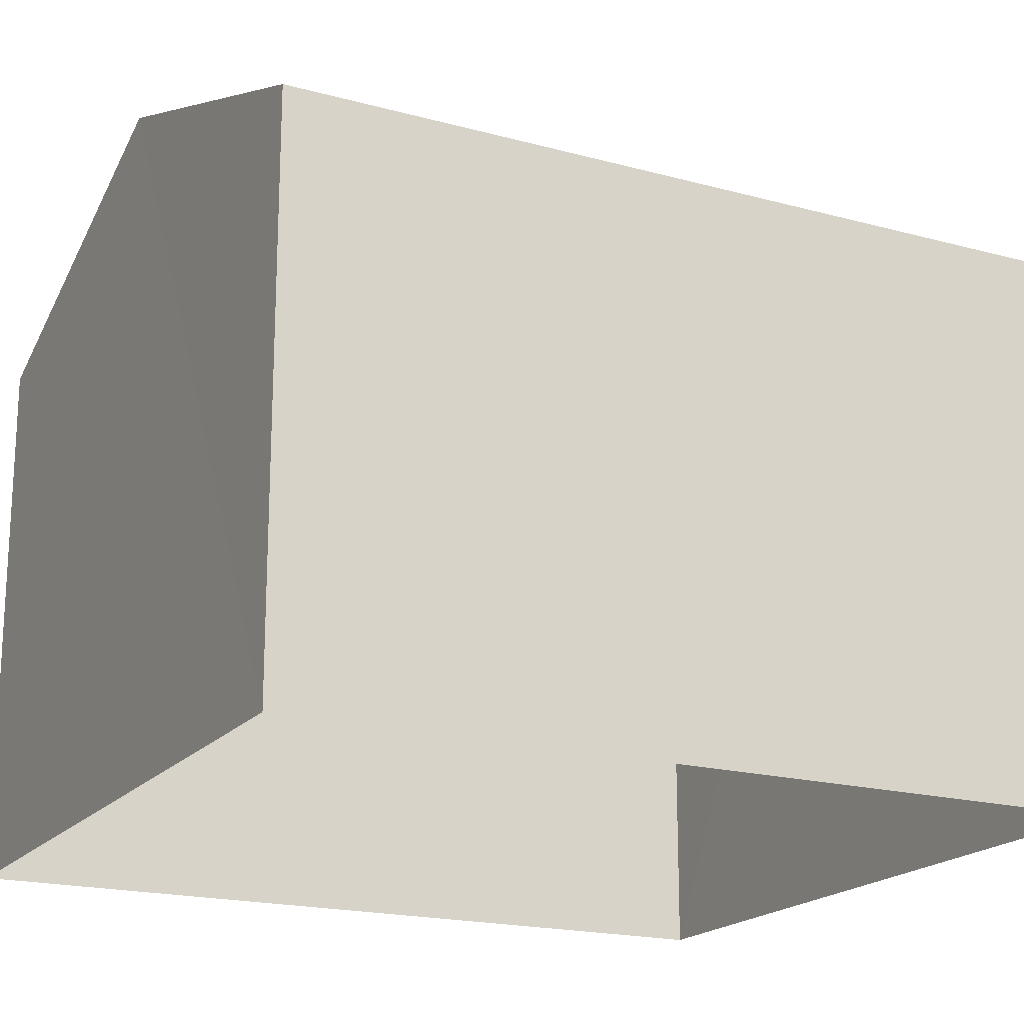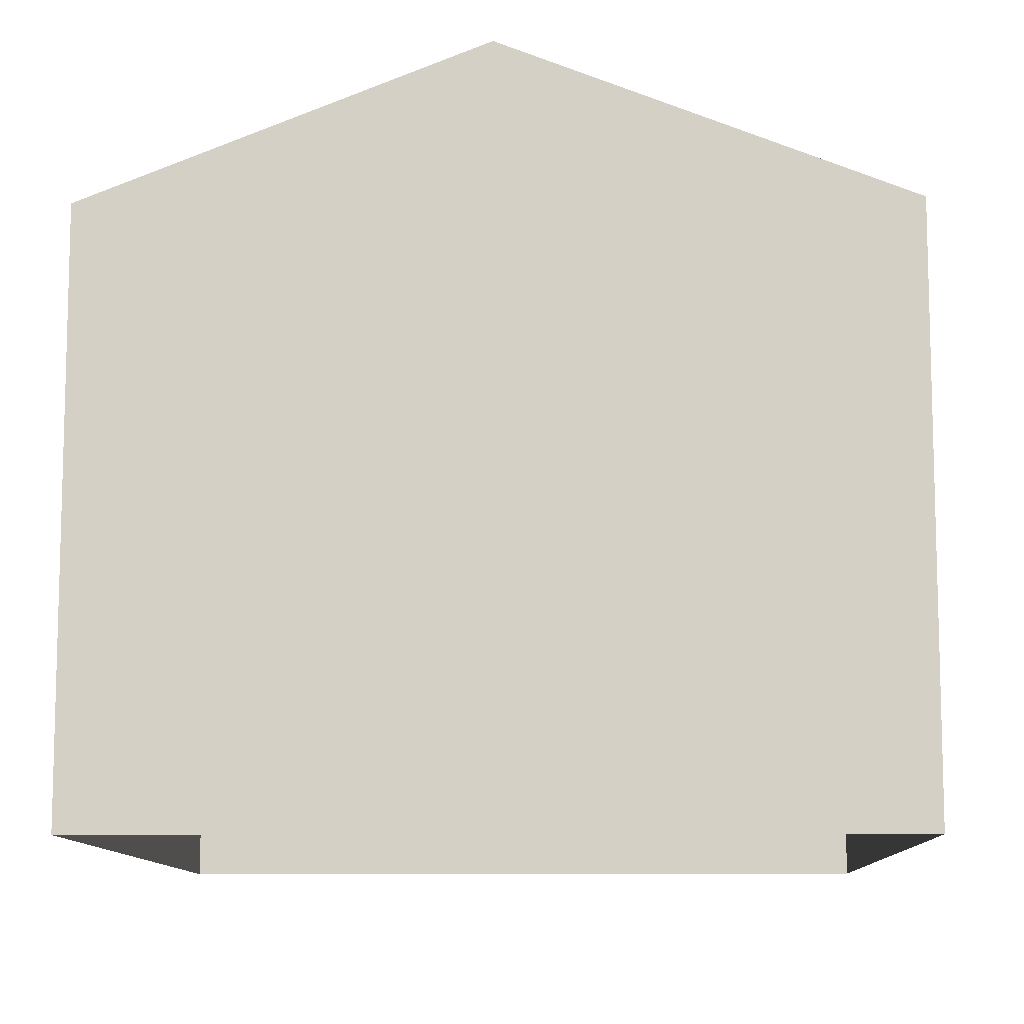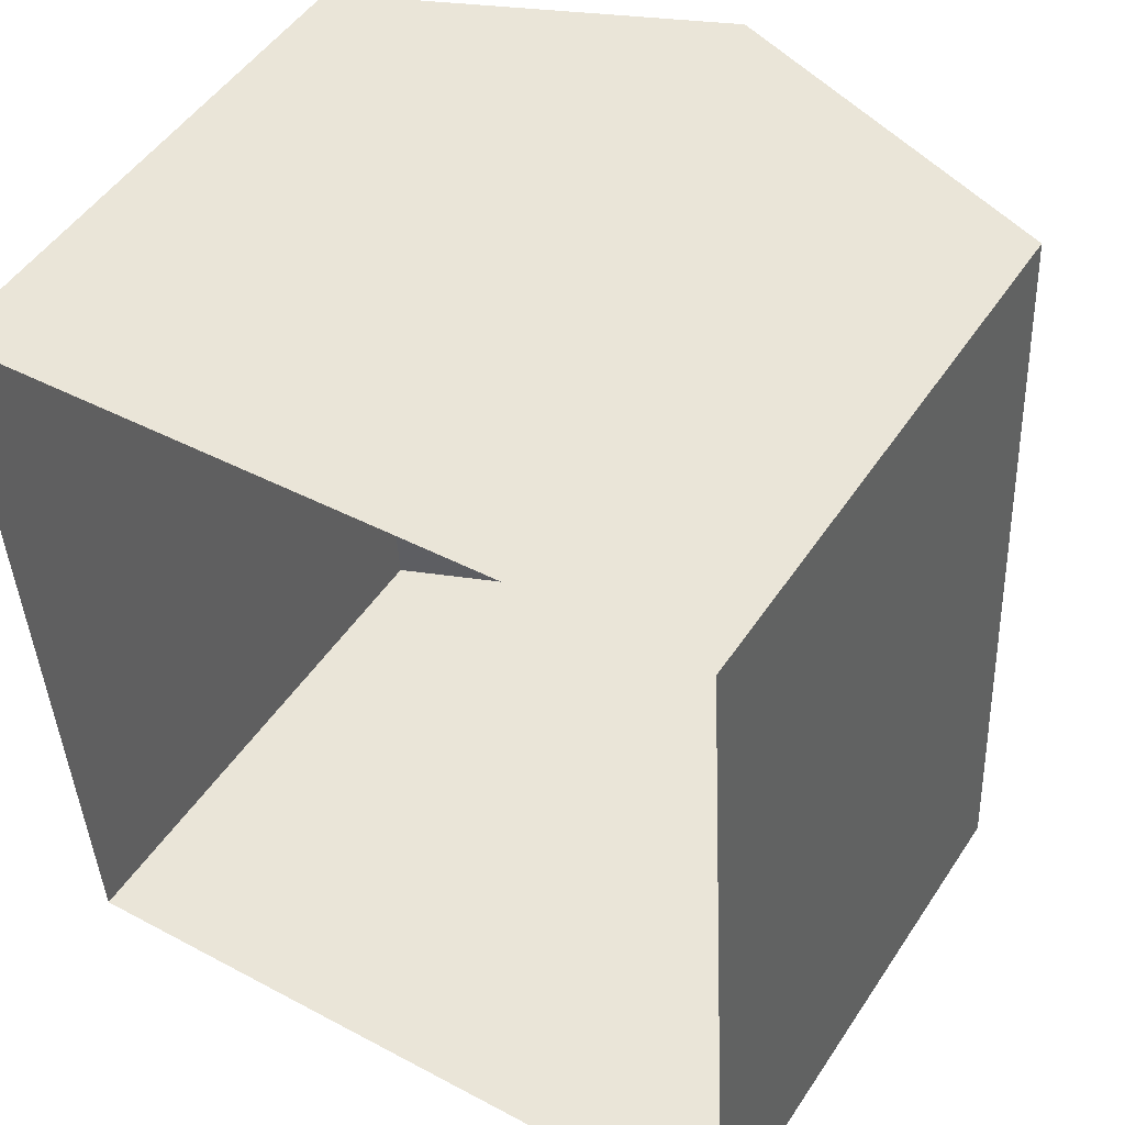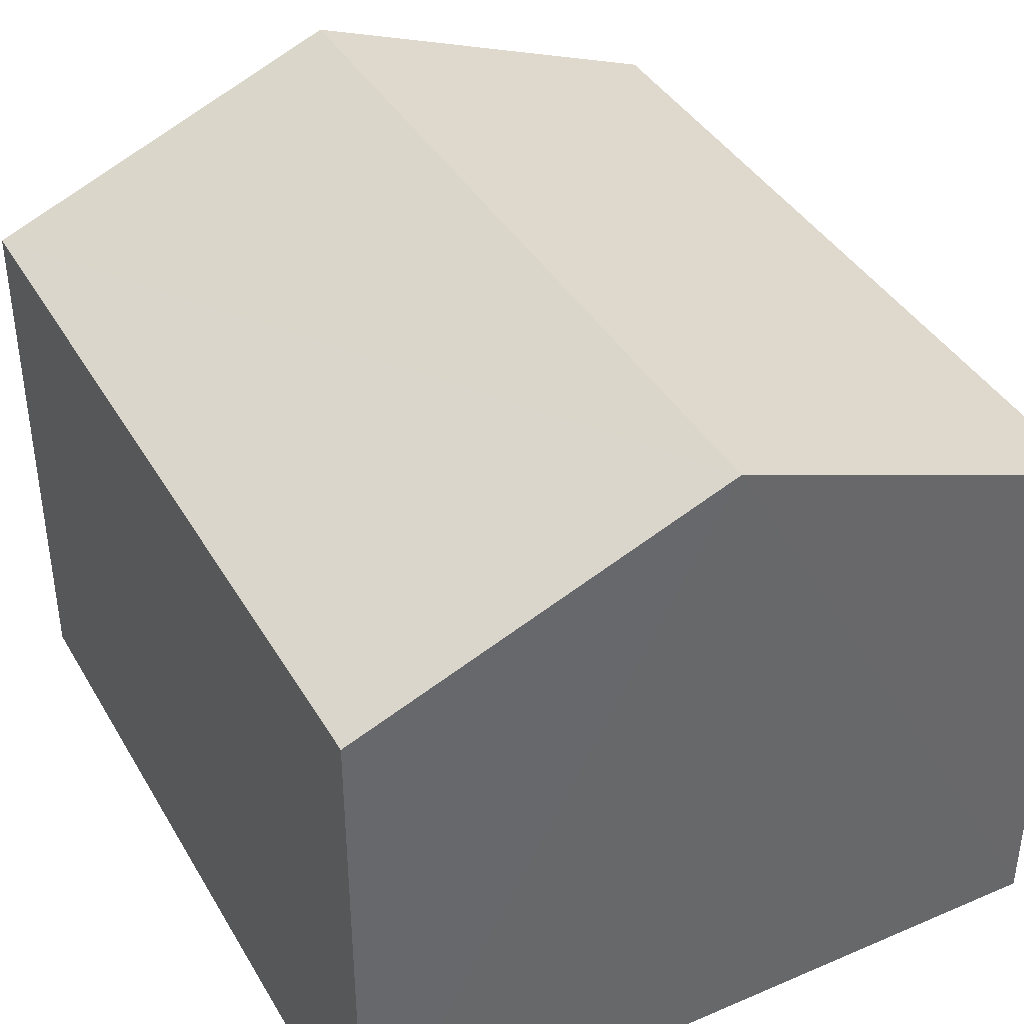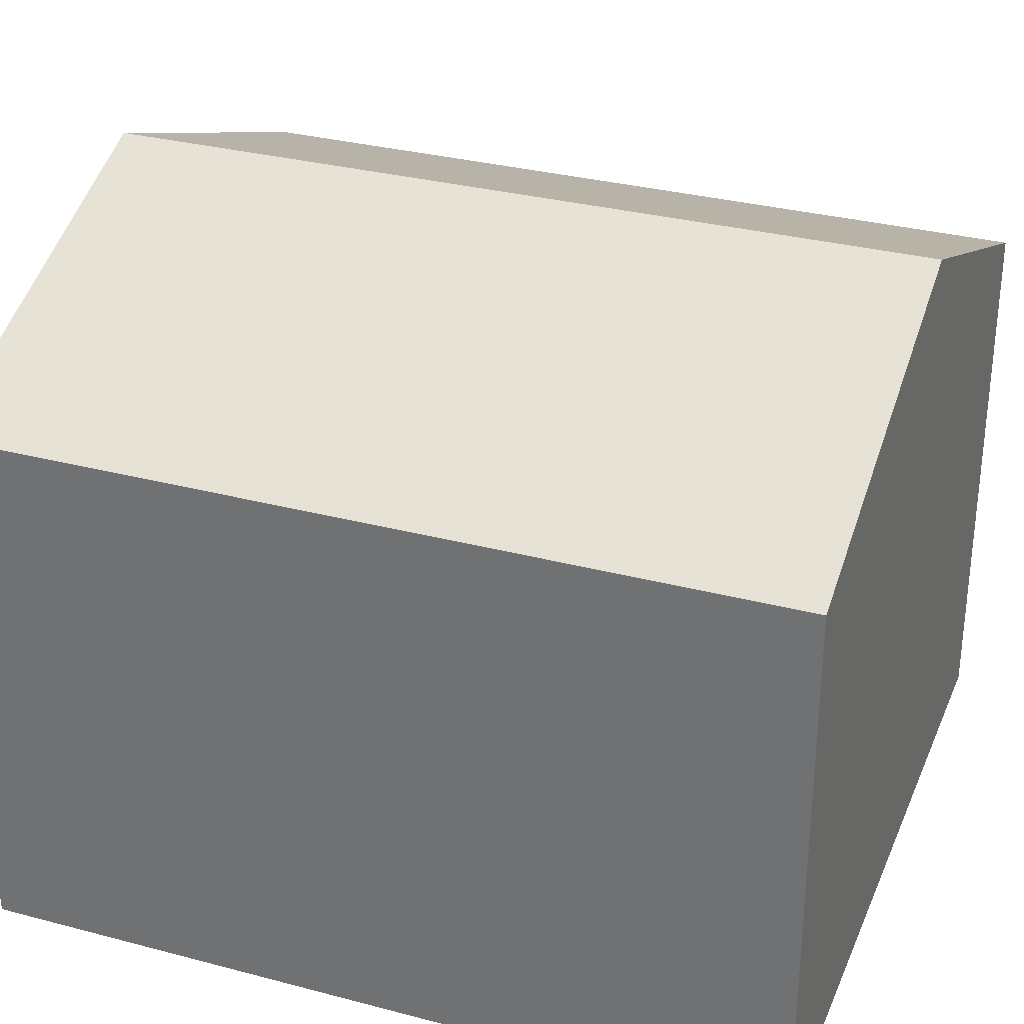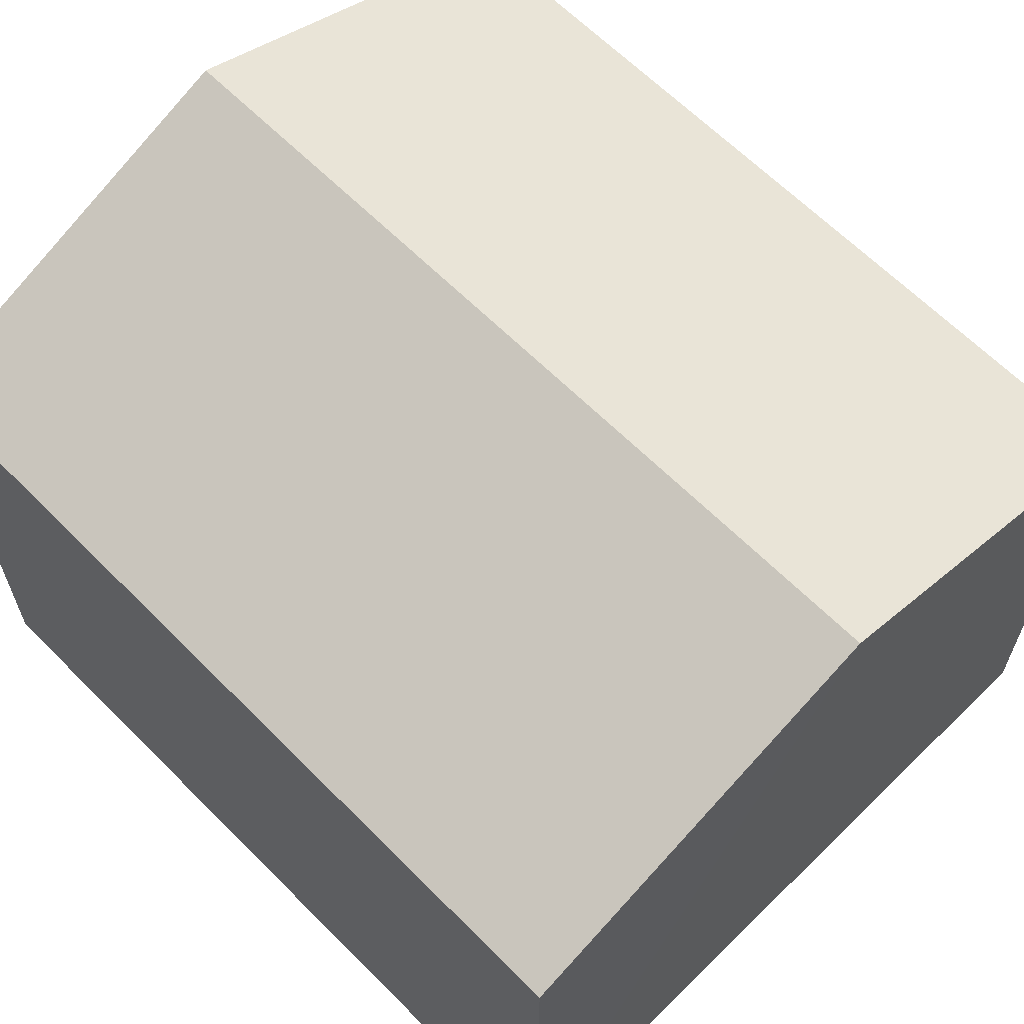
<metadata>
{"format":"obj","ext":"obj","renderer":"f3d","projection":"perspective","resolution":1024,"background":"white","views":[{"elev":-19.1,"azim":59.8,"up":"+Z"},{"elev":-10.2,"azim":-1.4,"up":"+Z"},{"elev":49.4,"azim":-148.1,"up":"+Y"},{"elev":40.1,"azim":-30.9,"up":"+Z"},{"elev":31.4,"azim":107.4,"up":"+Z"},{"elev":64.0,"azim":132.2,"up":"+Z"}]}
</metadata>
<code>
v -3.74e+05 -1.036e+05 25.91
v -3.74e+05 -1.036e+05 25.91
v -3.74e+05 -1.036e+05 25.91
v -3.74e+05 -1.036e+05 25.91
v -3.74e+05 -1.036e+05 31.03
v -3.74e+05 -1.036e+05 29.96
v -3.74e+05 -1.036e+05 31.03
v -3.74e+05 -1.036e+05 29.96
v -3.74e+05 -1.036e+05 29.96
v -3.74e+05 -1.036e+05 29.96
f 1 2 3
f 4 1 3
f 5 6 7
f 5 8 6
f 9 10 5
f 7 9 5
f 10 2 5
f 2 1 5
f 1 8 5
f 8 1 4
f 6 8 4
f 10 3 2
f 10 9 3
f 6 4 7
f 4 3 7
f 3 9 7

</code>
